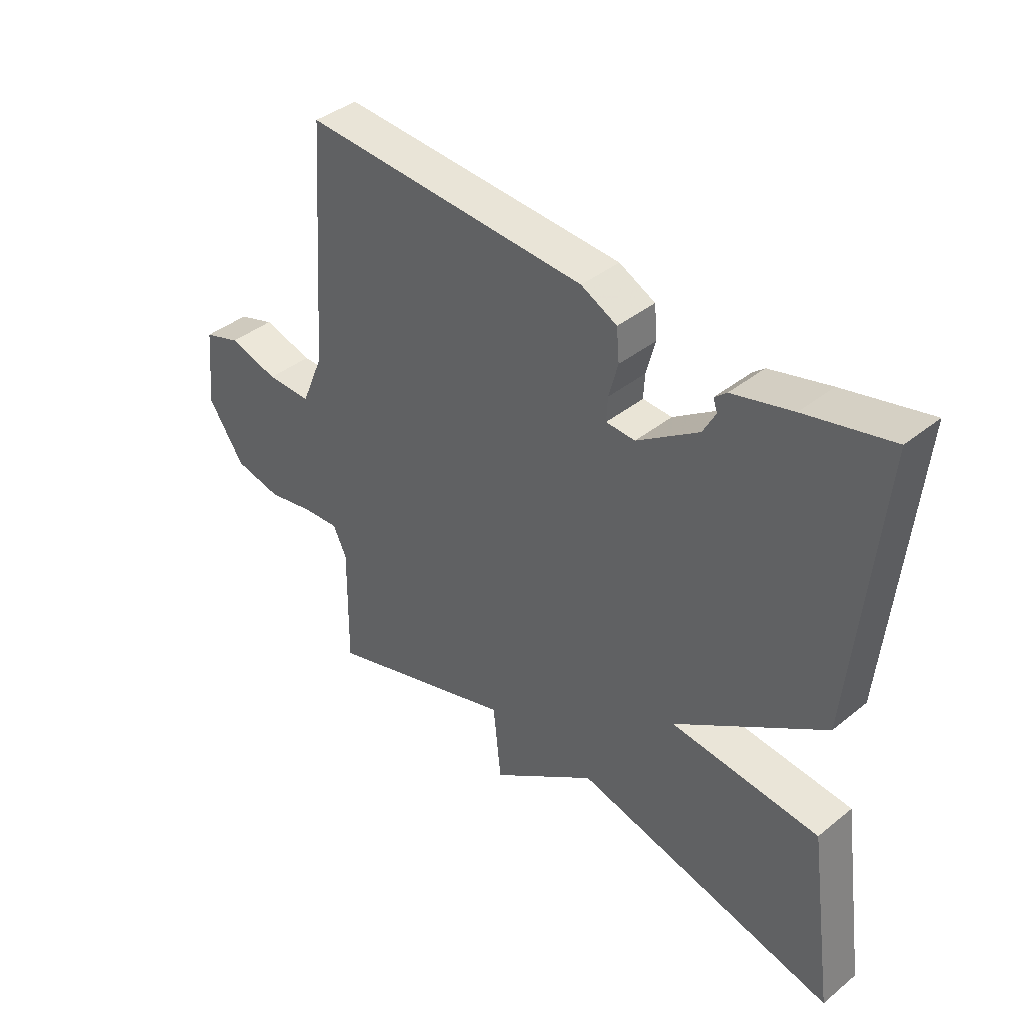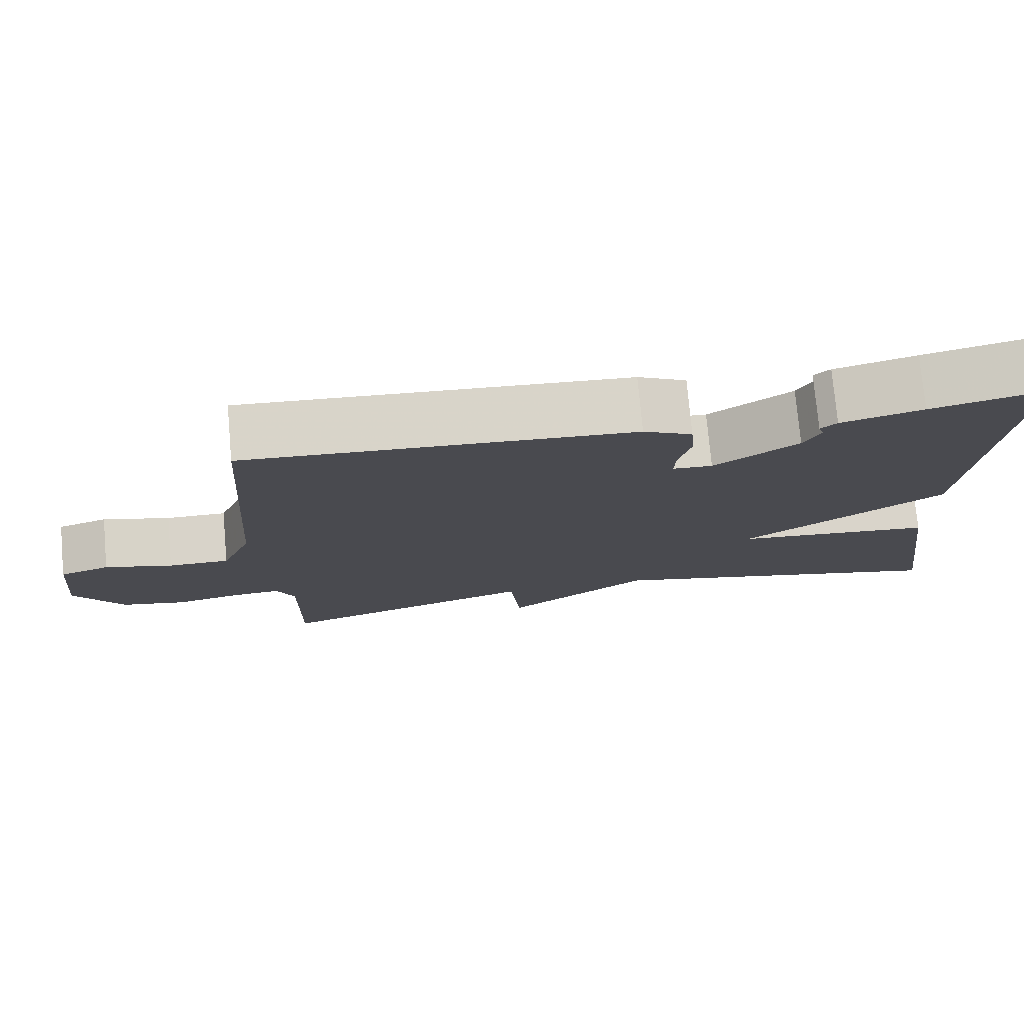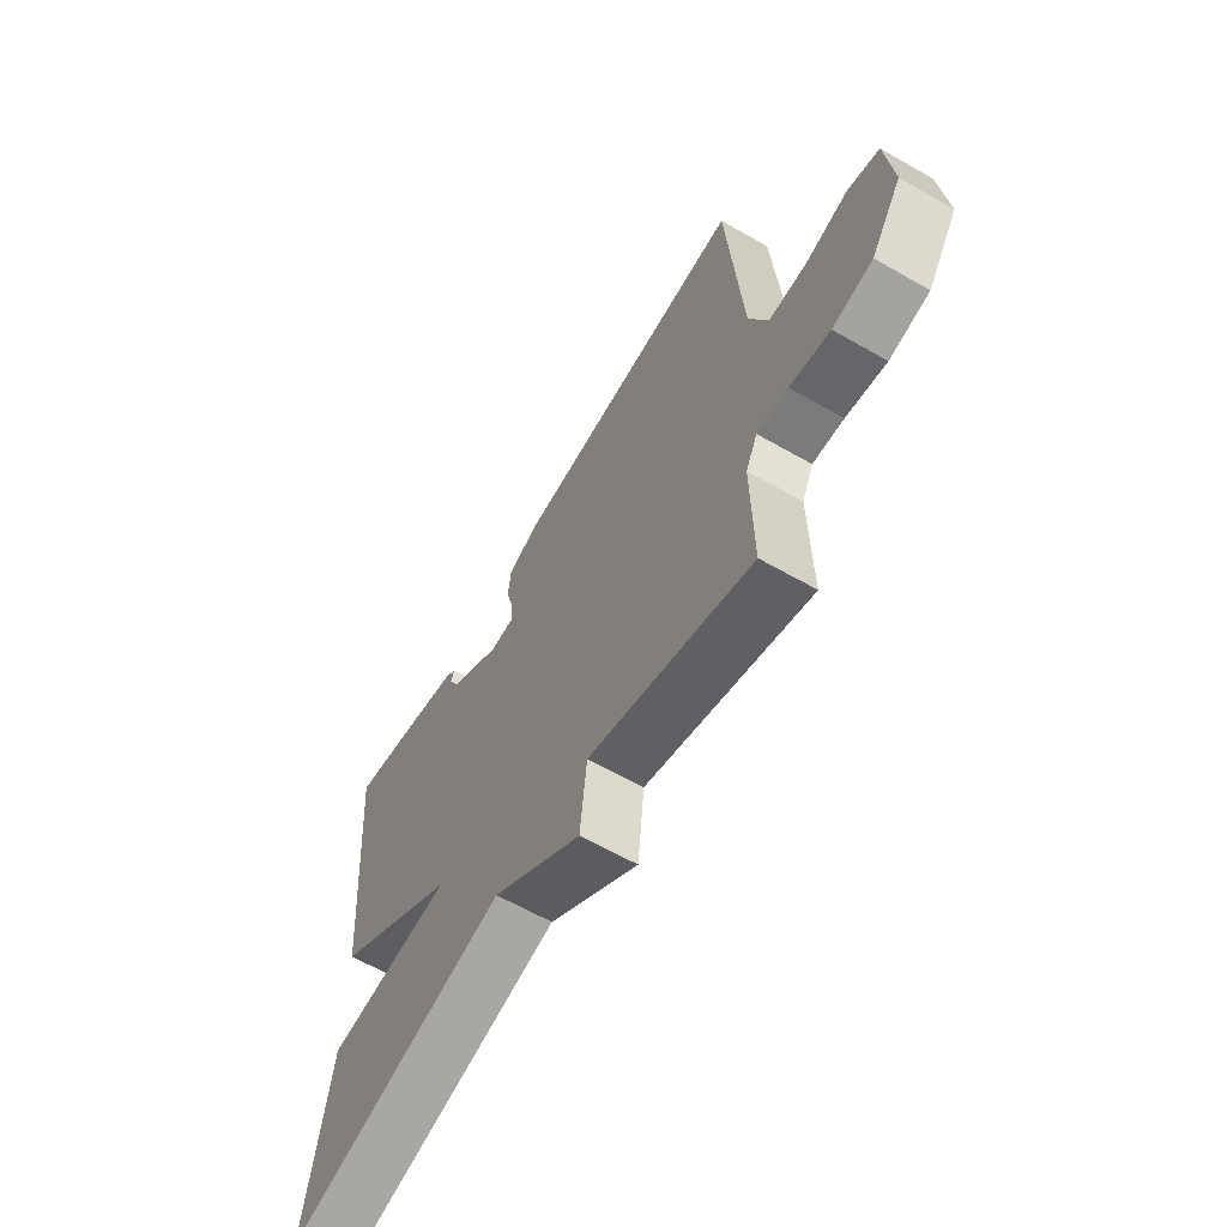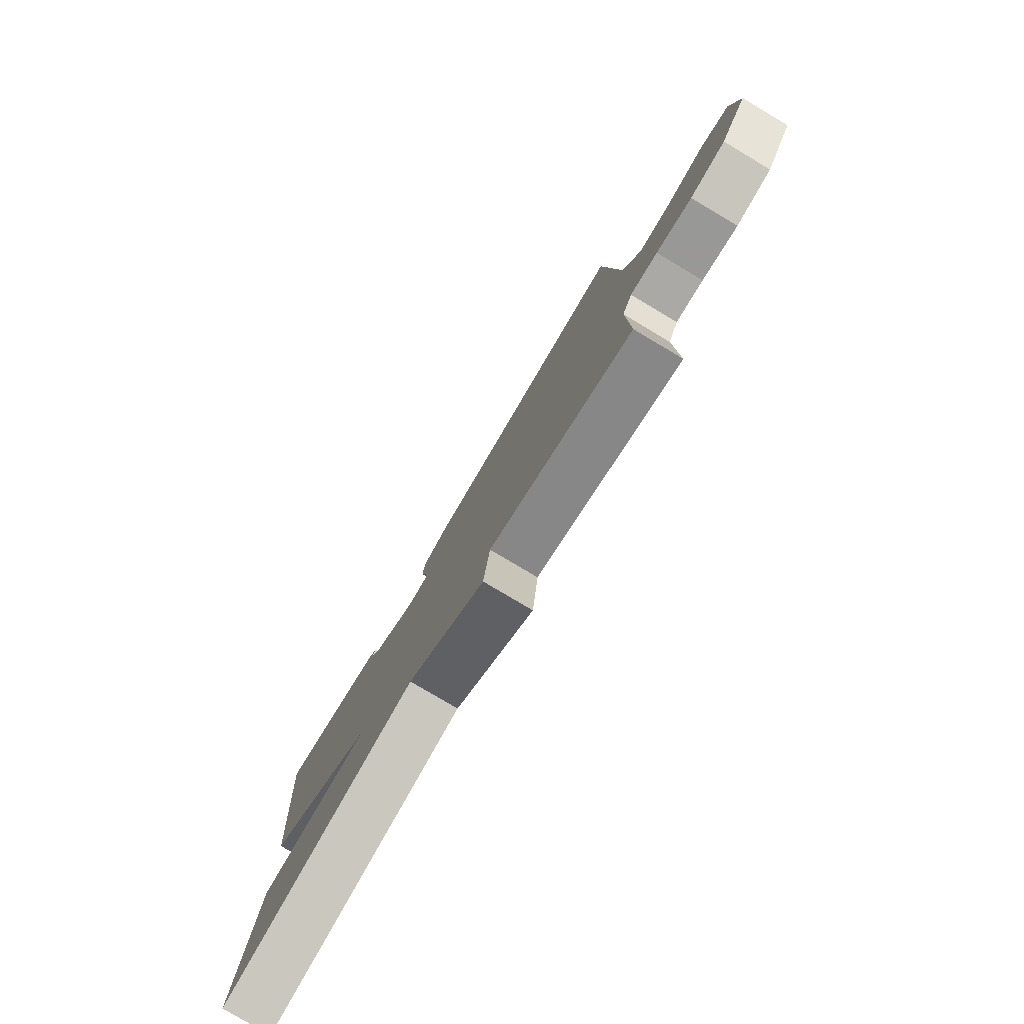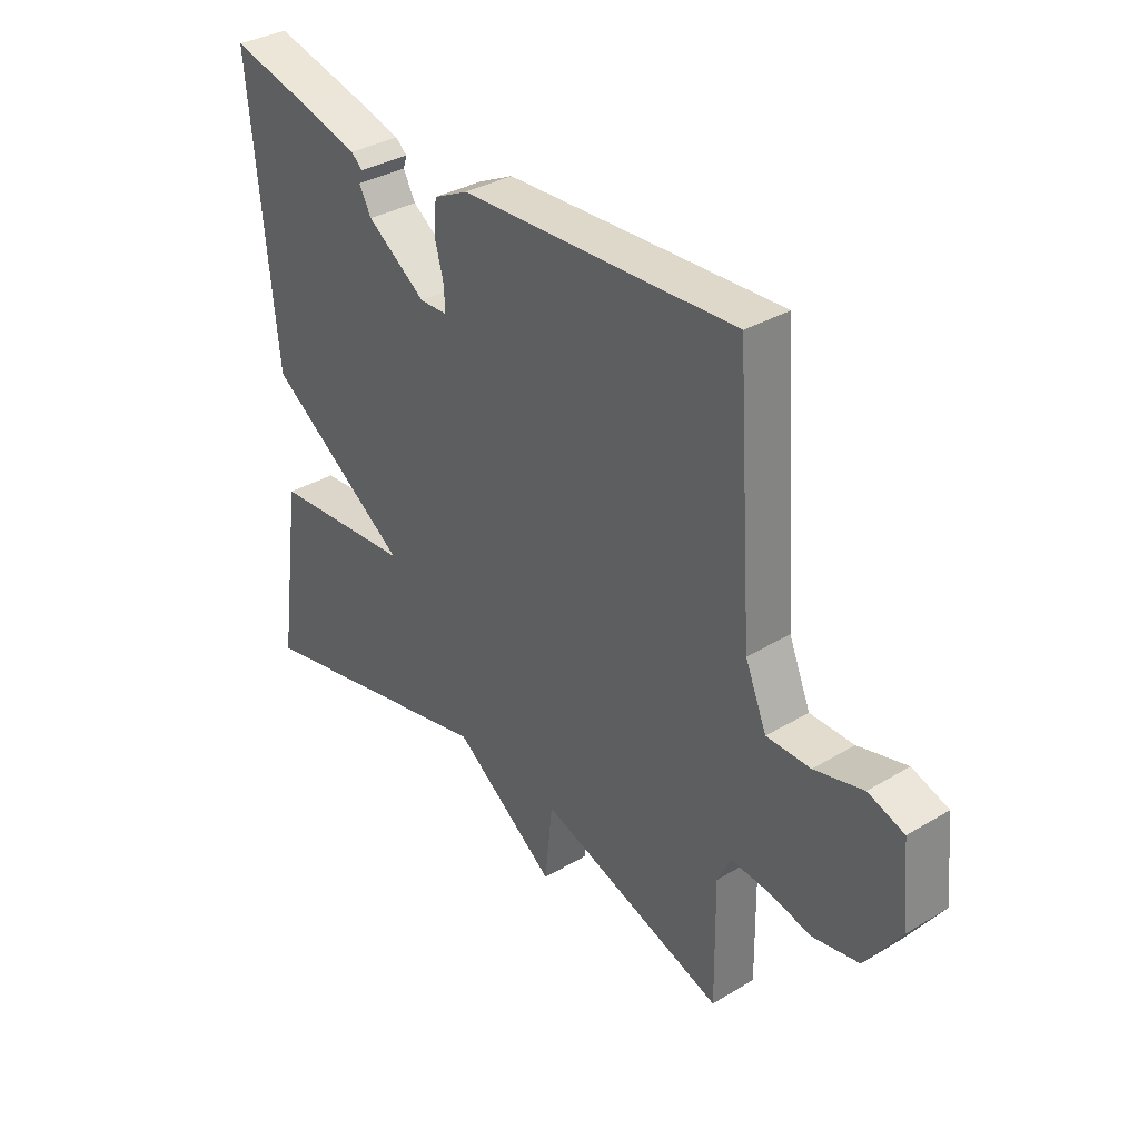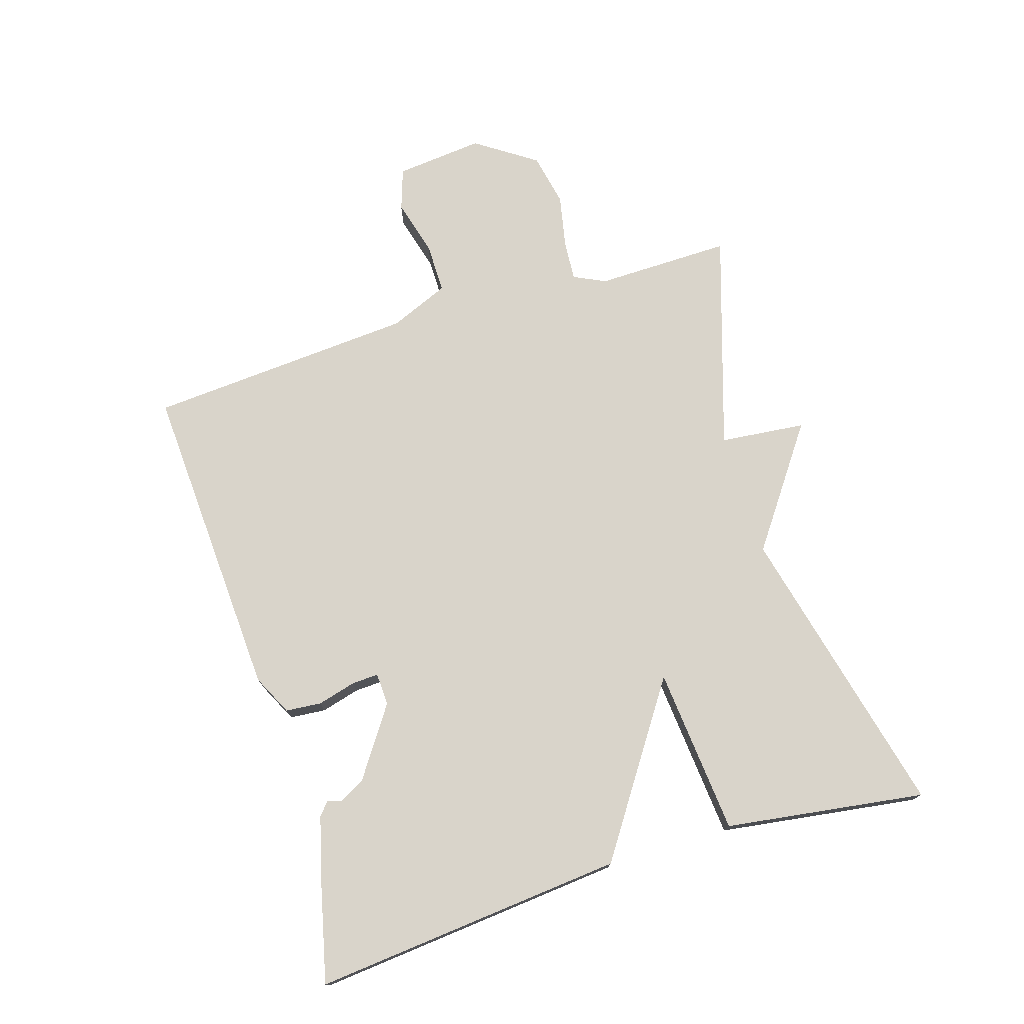
<metadata>
{"format":"obj","ext":"obj","renderer":"f3d","projection":"perspective","resolution":1024,"background":"white","views":[{"elev":40.1,"azim":45.3,"up":"+Z"},{"elev":75.9,"azim":-5.1,"up":"+Z"},{"elev":-62.6,"azim":-120.1,"up":"+Z"},{"elev":-79.5,"azim":-120.7,"up":"+Z"},{"elev":34.6,"azim":-128.7,"up":"+Z"},{"elev":74.8,"azim":72.7,"up":"+Y"}]}
</metadata>
<code>
v 0.5 0.07 0.5
v 0.455 0.07 0.013
v 0.194 0.07 -0.164
v 0.455 0.07 -0.187
v 0.5 0.07 -0.5
v 0.038 0.07 -0.391
v -0.148 0.07 -0.525
v -0.162 0.07 -0.391
v -0.5 0.07 -0.5
v -0.497 0.07 -0.288
v -0.521 0.07 -0.238
v -0.585 0.07 -0.243
v -0.668 0.07 -0.26
v -0.751 0.07 -0.243
v -0.815 0.07 -0.149
v -0.801 0.07 -0.011
v -0.736 0.07 0.011
v -0.648 0.07 -0.013
v -0.569 0.07 -0.013
v -0.53 0.07 0.08
v -0.5 0.07 0.5
v 0 0.07 0.473
v 0.063 0.07 0.442
v 0.068 0.07 0.386
v 0.052 0.07 0.326
v 0.05 0.07 0.284
v 0.101 0.07 0.282
v 0.209 0.07 0.356
v 0.231 0.07 0.397
v 0.224 0.07 0.418
v 0.245 0.07 0.436
v 0.35 0.07 0.464
v 0.5 0 0.5
v 0.455 0 0.013
v 0.194 0 -0.164
v 0.455 0 -0.187
v 0.5 0 -0.5
v 0.038 0 -0.391
v -0.148 0 -0.525
v -0.162 0 -0.391
v -0.5 0 -0.5
v -0.497 0 -0.288
v -0.521 0 -0.238
v -0.585 0 -0.243
v -0.668 0 -0.26
v -0.751 0 -0.243
v -0.815 0 -0.149
v -0.801 0 -0.011
v -0.736 0 0.011
v -0.648 0 -0.013
v -0.569 0 -0.013
v -0.53 0 0.08
v -0.5 0 0.5
v 0 0 0.473
v 0.063 0 0.442
v 0.068 0 0.386
v 0.052 0 0.326
v 0.05 0 0.284
v 0.101 0 0.282
v 0.209 0 0.356
v 0.231 0 0.397
v 0.224 0 0.418
v 0.245 0 0.436
v 0.35 0 0.464
f 32 1 2
f 31 32 2
f 30 31 2
f 29 30 2
f 28 29 2 3
f 27 28 3
f 26 27 3
f 23 24 25
f 22 23 25
f 21 22 25
f 20 21 25
f 19 20 25 26
f 16 17 18
f 15 16 18
f 14 15 18
f 13 14 18
f 12 13 18
f 11 12 18 19
f 19 26 3
f 11 19 3
f 10 11 3
f 6 7 8
f 3 4 5 6
f 3 6 8
f 3 8 9 10
f 34 33 64
f 34 64 63
f 34 63 62
f 34 62 61
f 35 34 61 60
f 35 60 59
f 35 59 58
f 57 56 55
f 57 55 54
f 57 54 53
f 57 53 52
f 58 57 52 51
f 50 49 48
f 50 48 47
f 50 47 46
f 50 46 45
f 50 45 44
f 51 50 44 43
f 35 58 51
f 35 51 43
f 35 43 42
f 40 39 38
f 38 37 36 35
f 40 38 35
f 42 41 40 35
f 1 33 34 2
f 2 34 35 3
f 3 35 36 4
f 4 36 37 5
f 5 37 38 6
f 6 38 39 7
f 7 39 40 8
f 8 40 41 9
f 9 41 42 10
f 10 42 43 11
f 11 43 44 12
f 12 44 45 13
f 13 45 46 14
f 14 46 47 15
f 15 47 48 16
f 16 48 49 17
f 17 49 50 18
f 18 50 51 19
f 19 51 52 20
f 20 52 53 21
f 21 53 54 22
f 22 54 55 23
f 23 55 56 24
f 24 56 57 25
f 25 57 58 26
f 26 58 59 27
f 27 59 60 28
f 28 60 61 29
f 29 61 62 30
f 30 62 63 31
f 31 63 64 32
f 32 64 33 1

</code>
